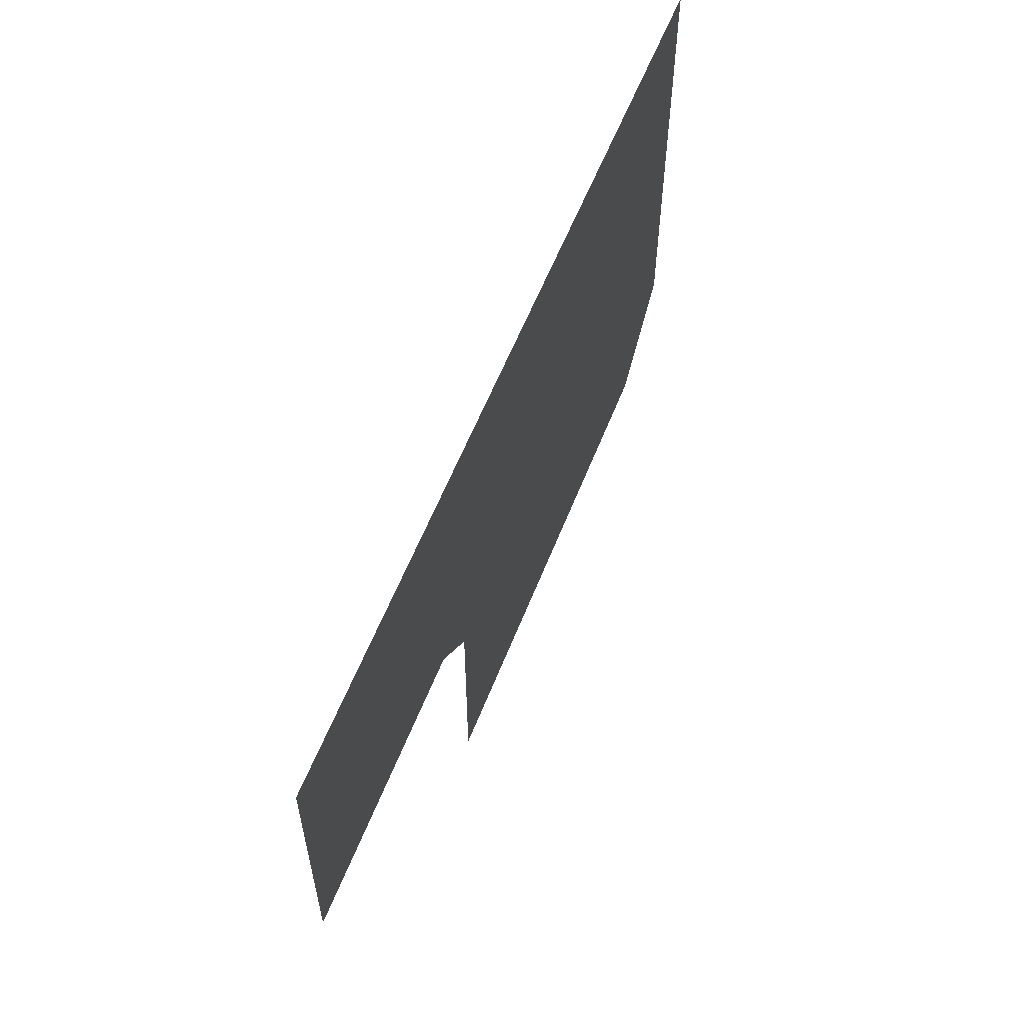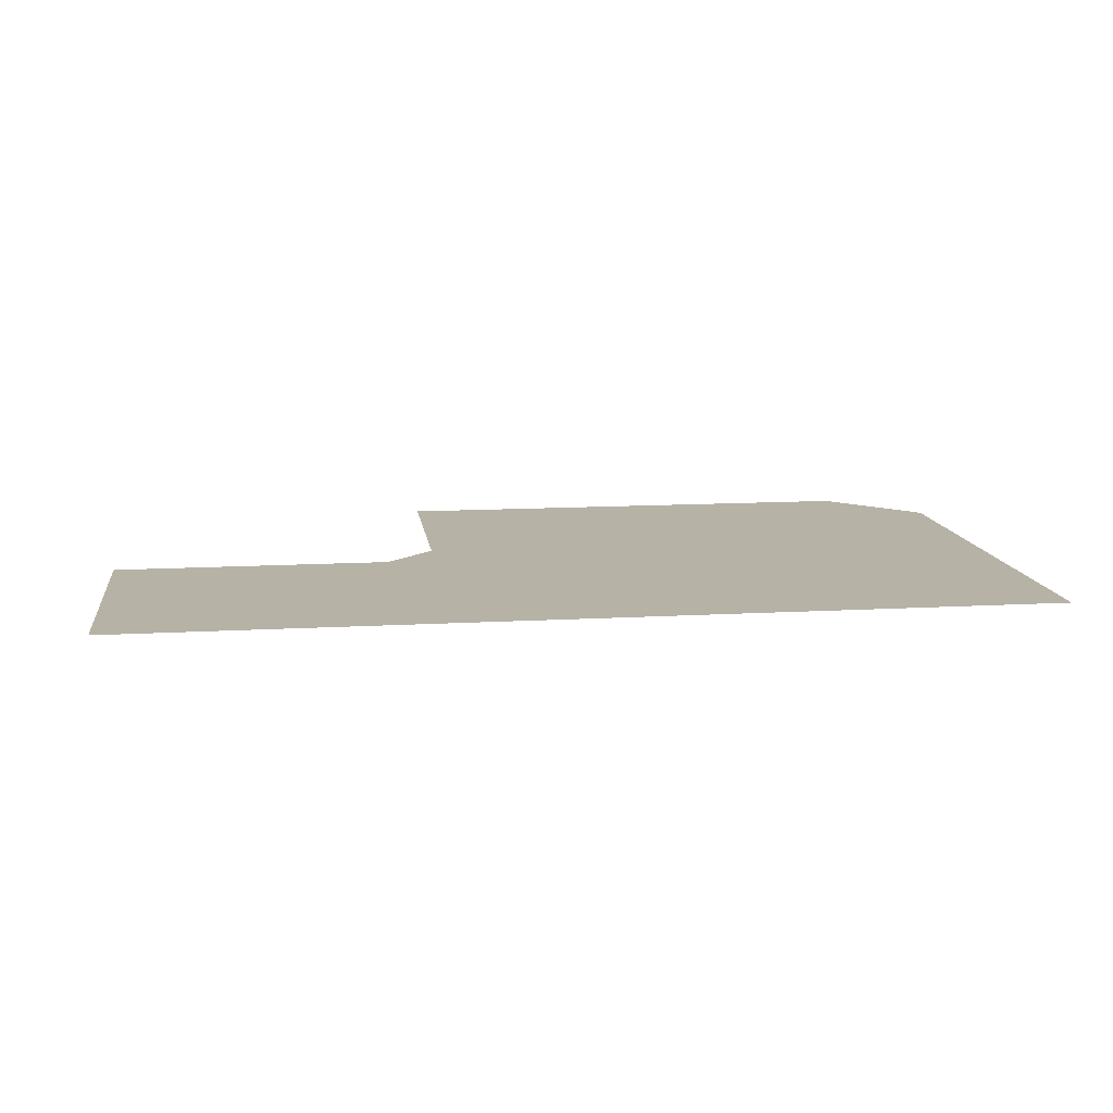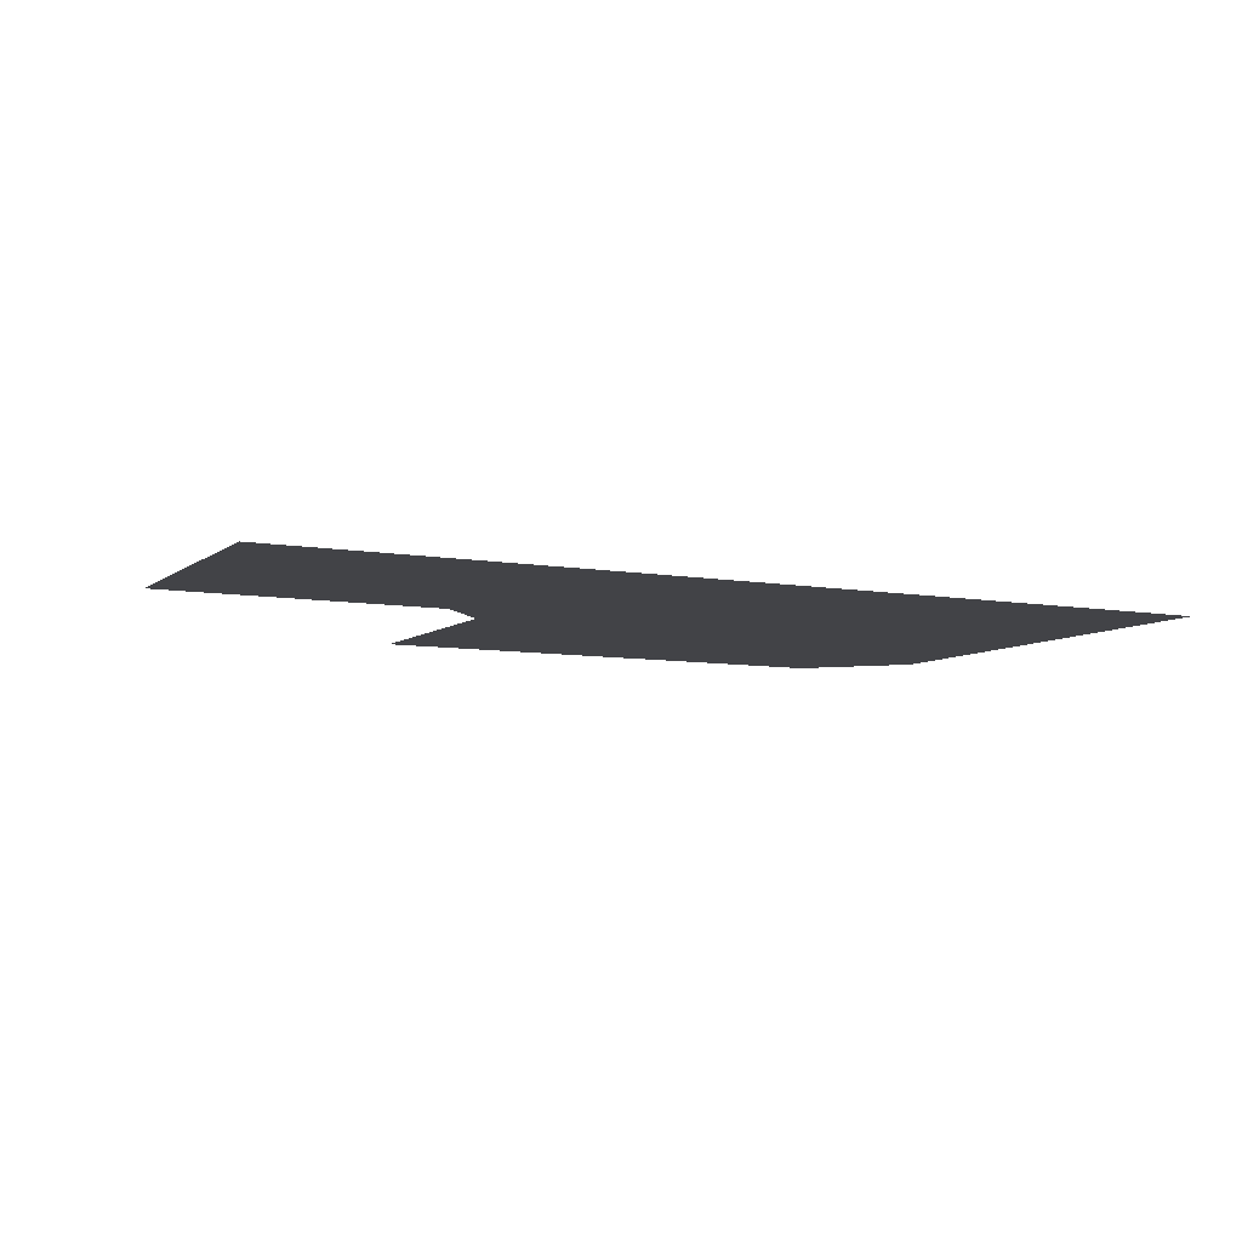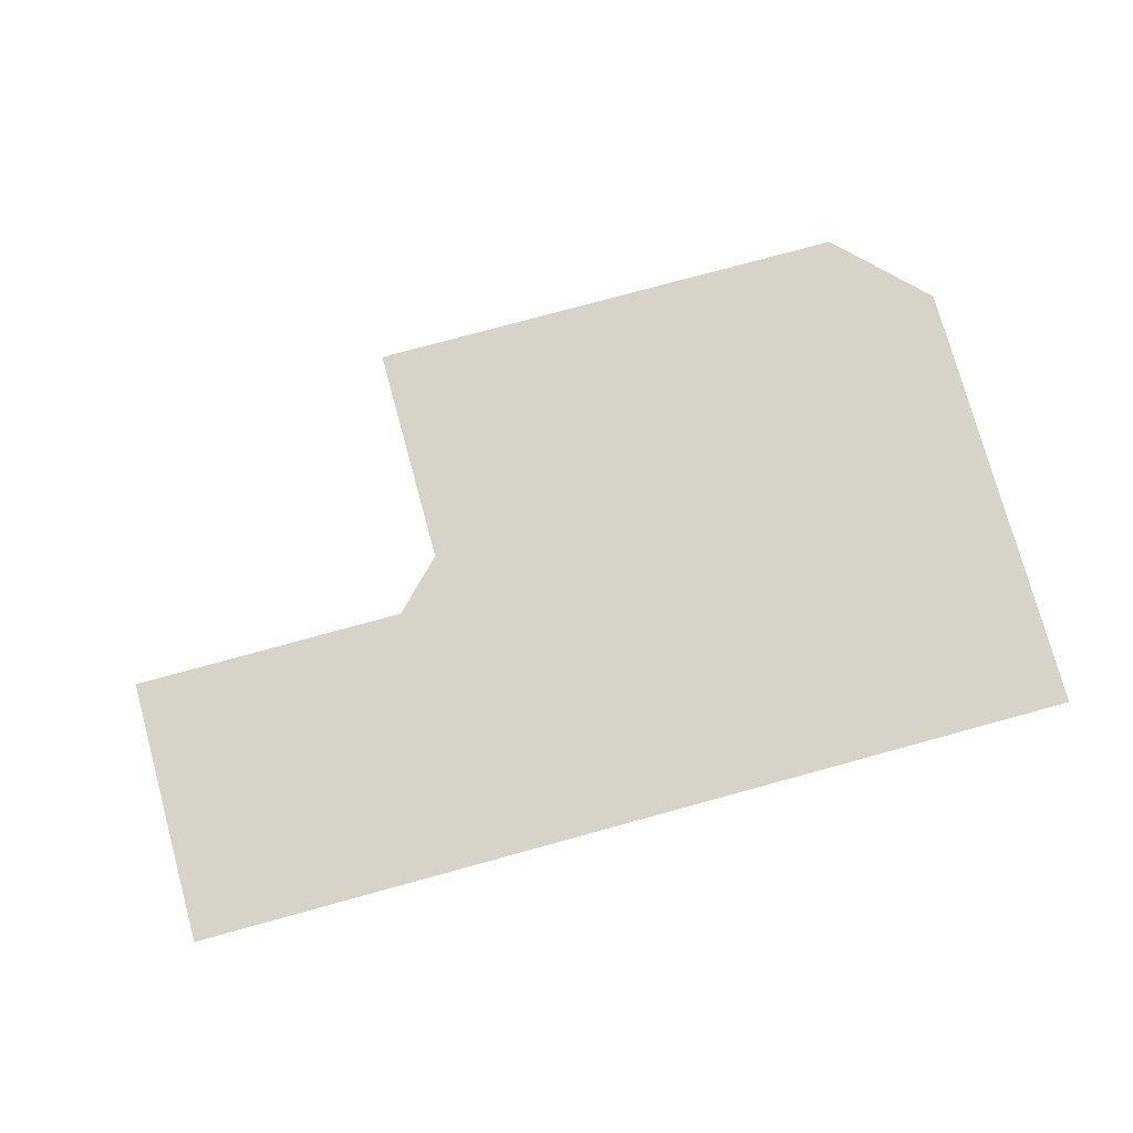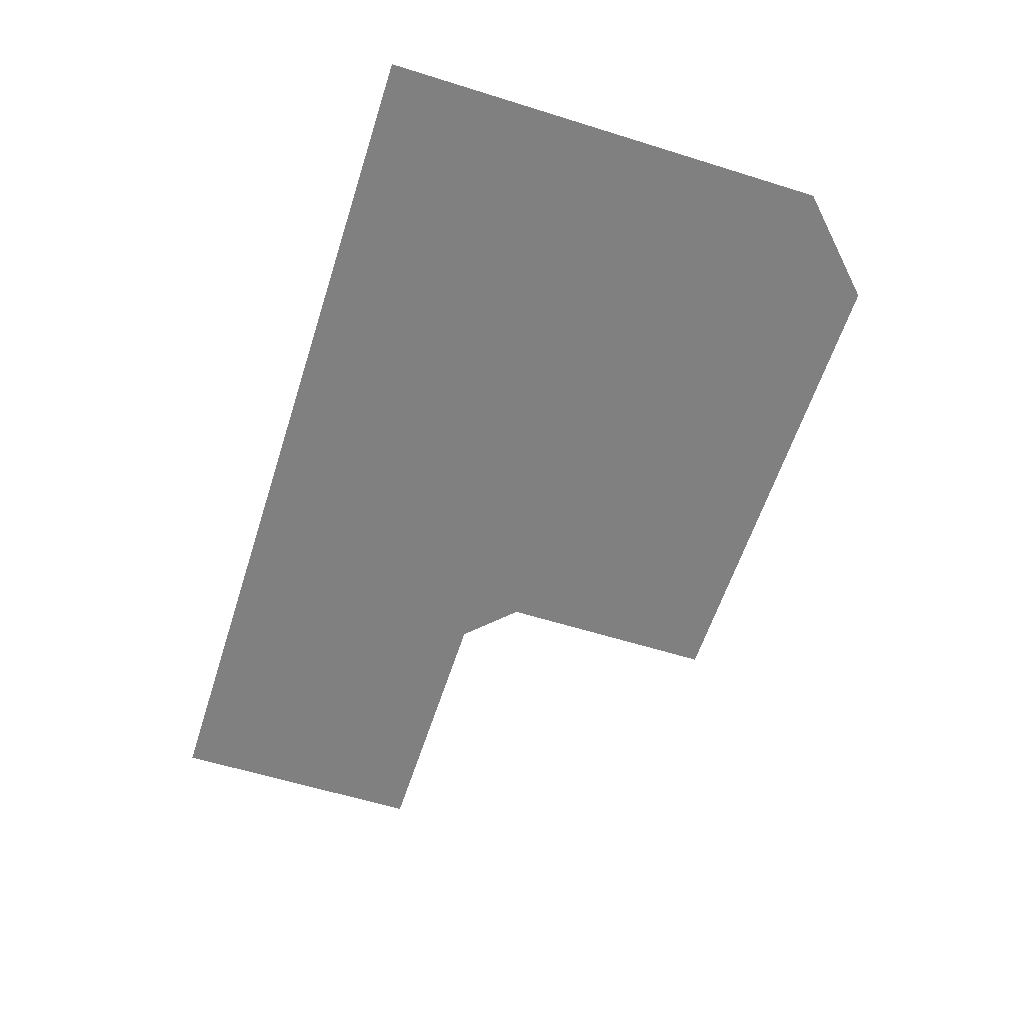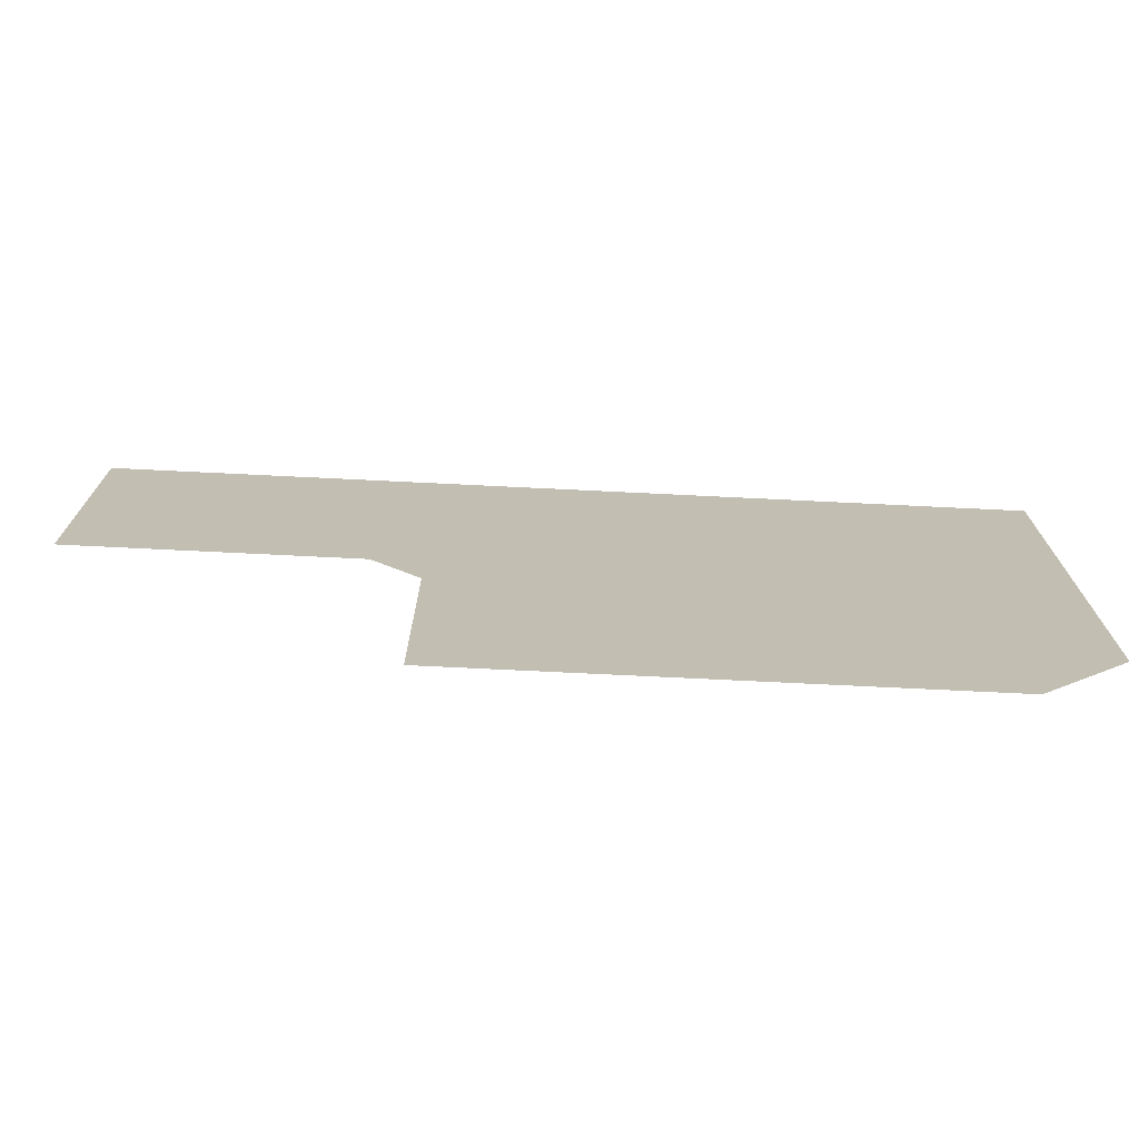
<metadata>
{"format":"obj","ext":"obj","renderer":"f3d","projection":"perspective","resolution":1024,"background":"white","views":[{"elev":58.3,"azim":-68.7,"up":"+Z"},{"elev":12.2,"azim":-7.8,"up":"+Y"},{"elev":-7.5,"azim":-27.2,"up":"+Y"},{"elev":76.7,"azim":-15.3,"up":"+Y"},{"elev":-60.0,"azim":72.3,"up":"+Y"},{"elev":-72.9,"azim":-2.8,"up":"+Z"}]}
</metadata>
<code>
g febg_tropical_003_house_03_water
v 2.302 0.02759 -1.702
v -0.8039 0.02759 -0.291
v -0.8039 0.02759 -1.702
v 2.86 0.02759 -1.145
v 2.859 0.02759 1.702
v -1.112 0.02759 0.019
v -2.86 0.02759 1.7
v -2.86 0.02759 0.01976
g febg_tropical_003_house_03_water_0
f 3 2 1
f 2 4 1
f 4 2 5
f 2 6 5
f 7 5 6
f 8 7 6

</code>
